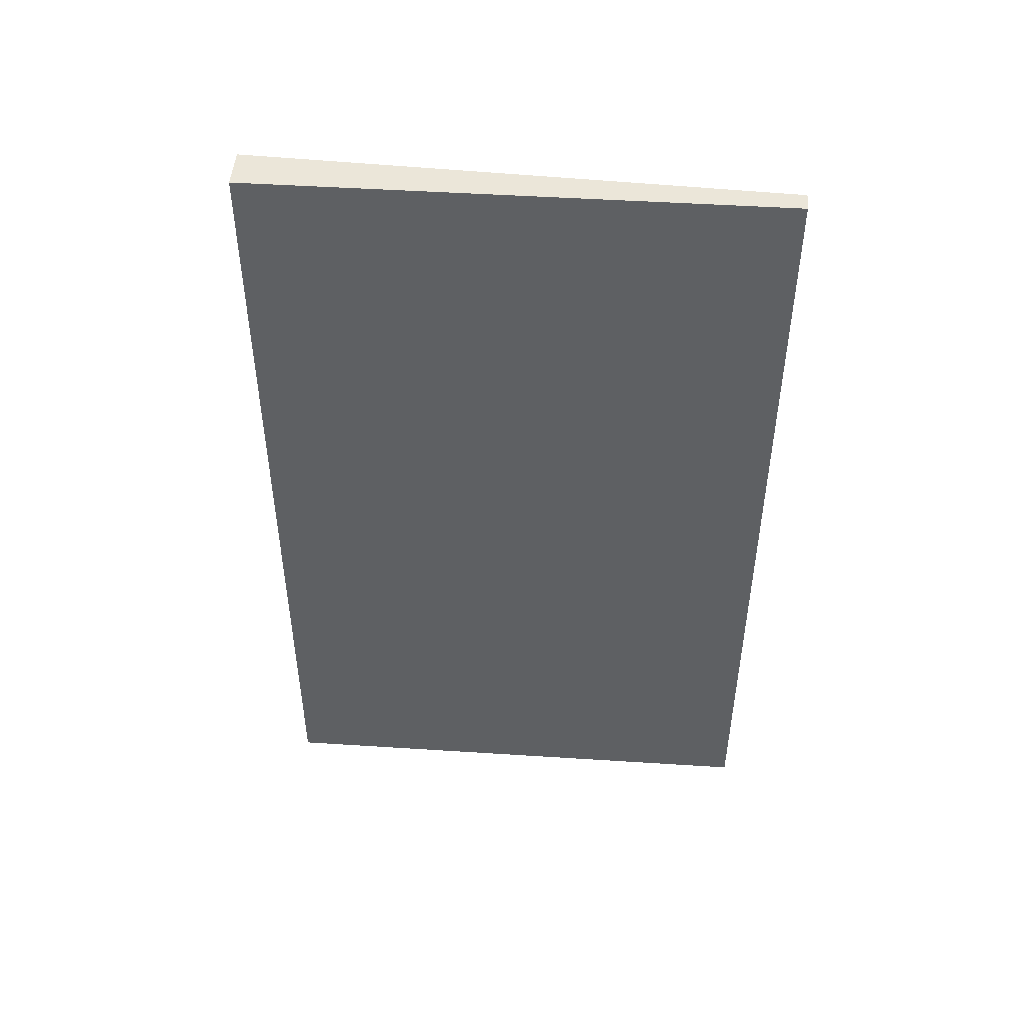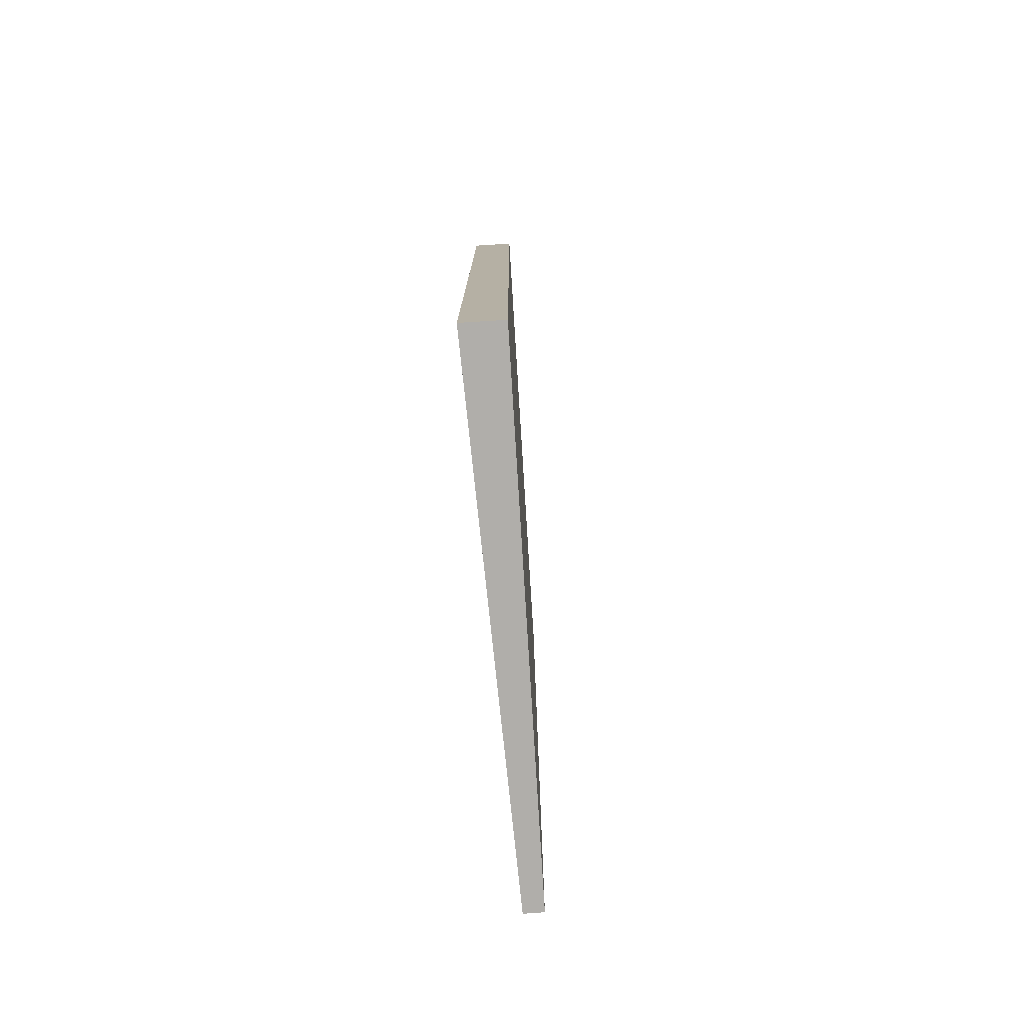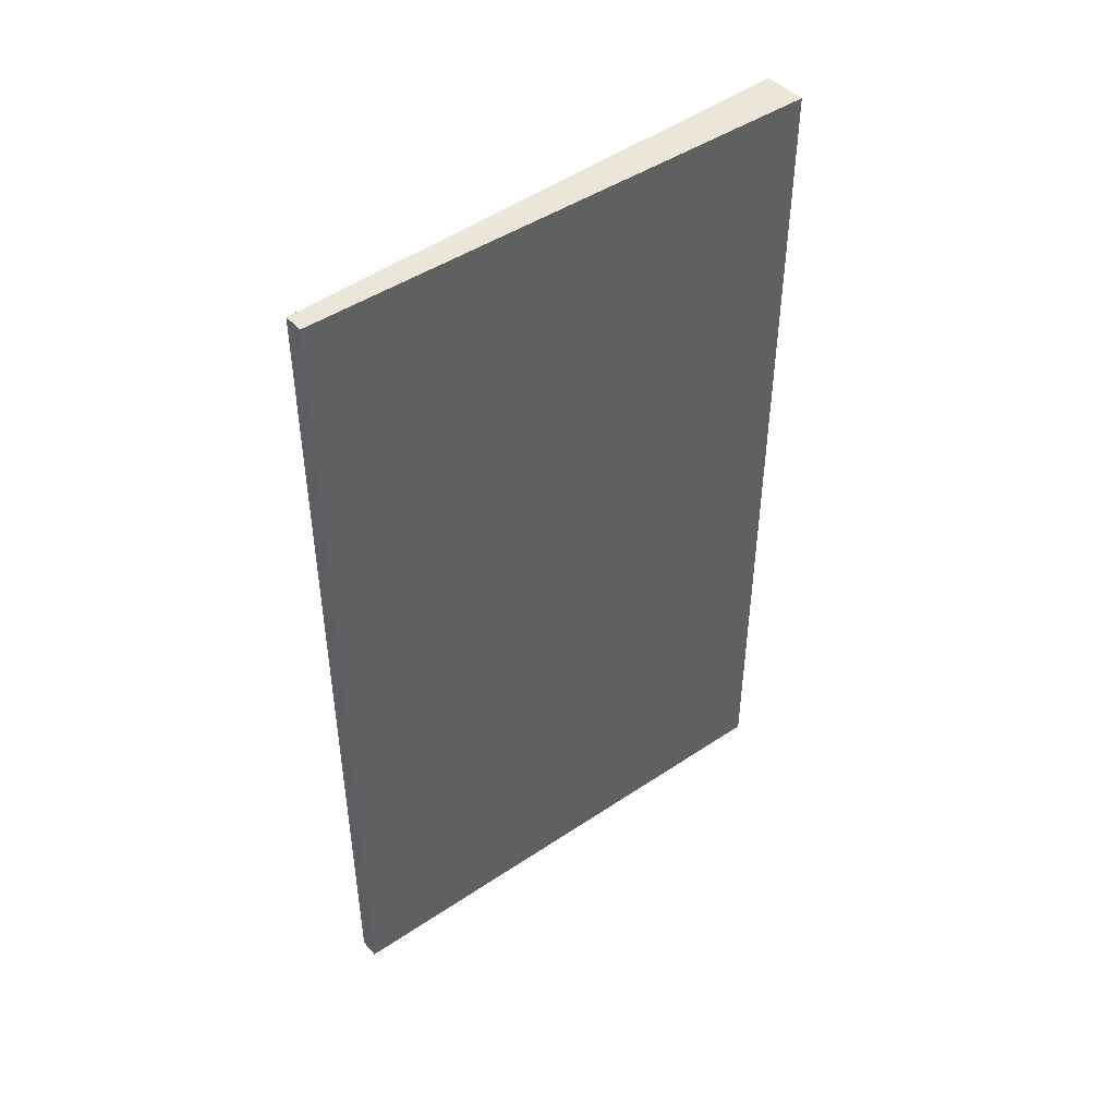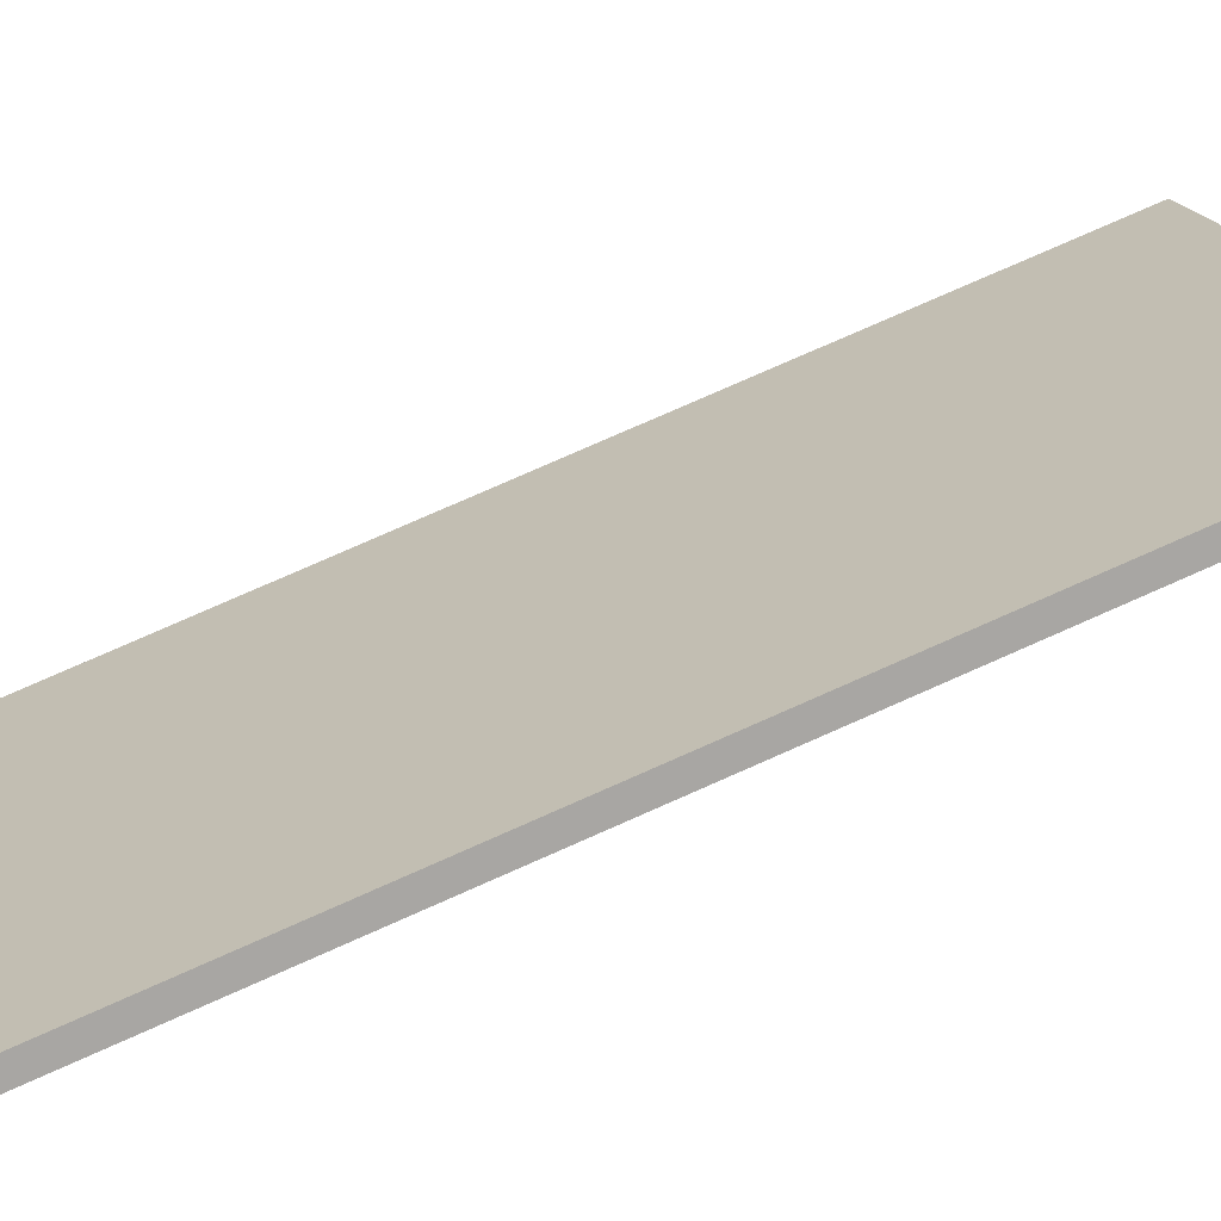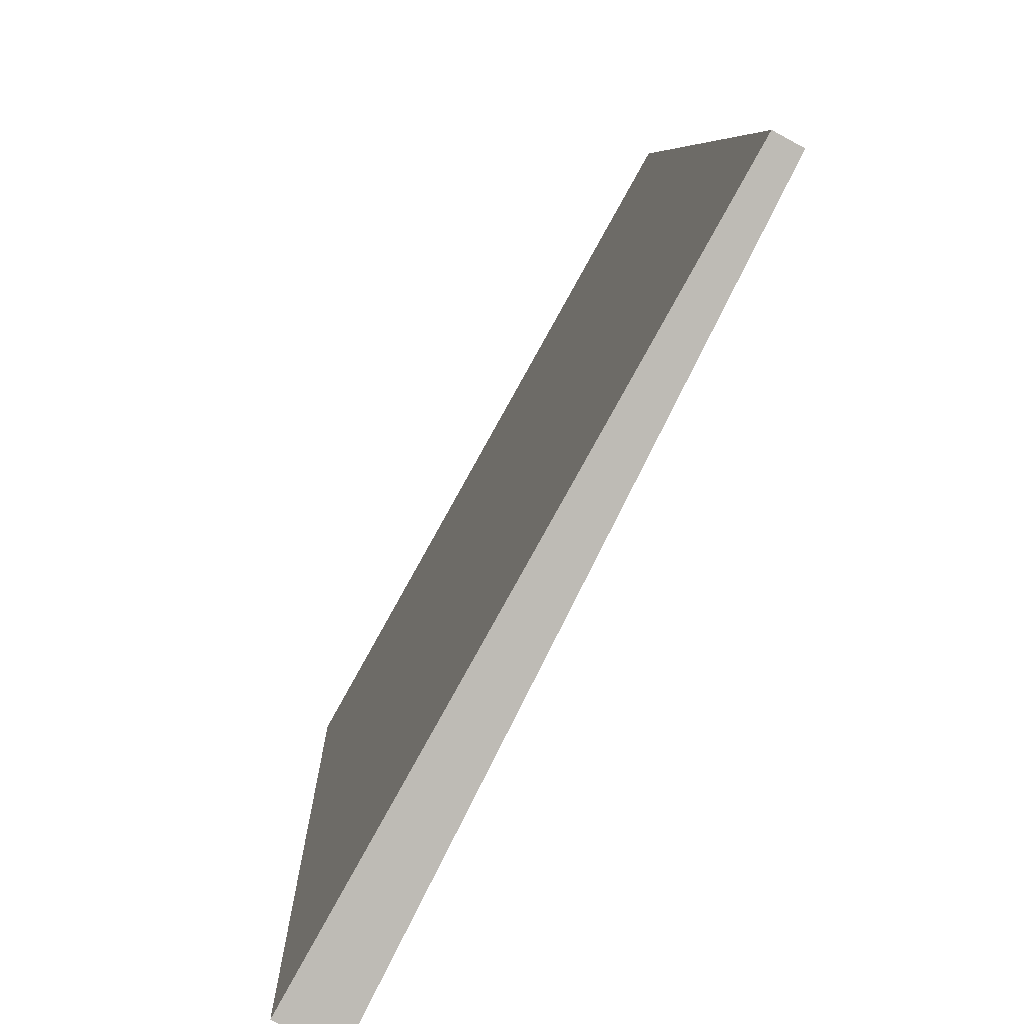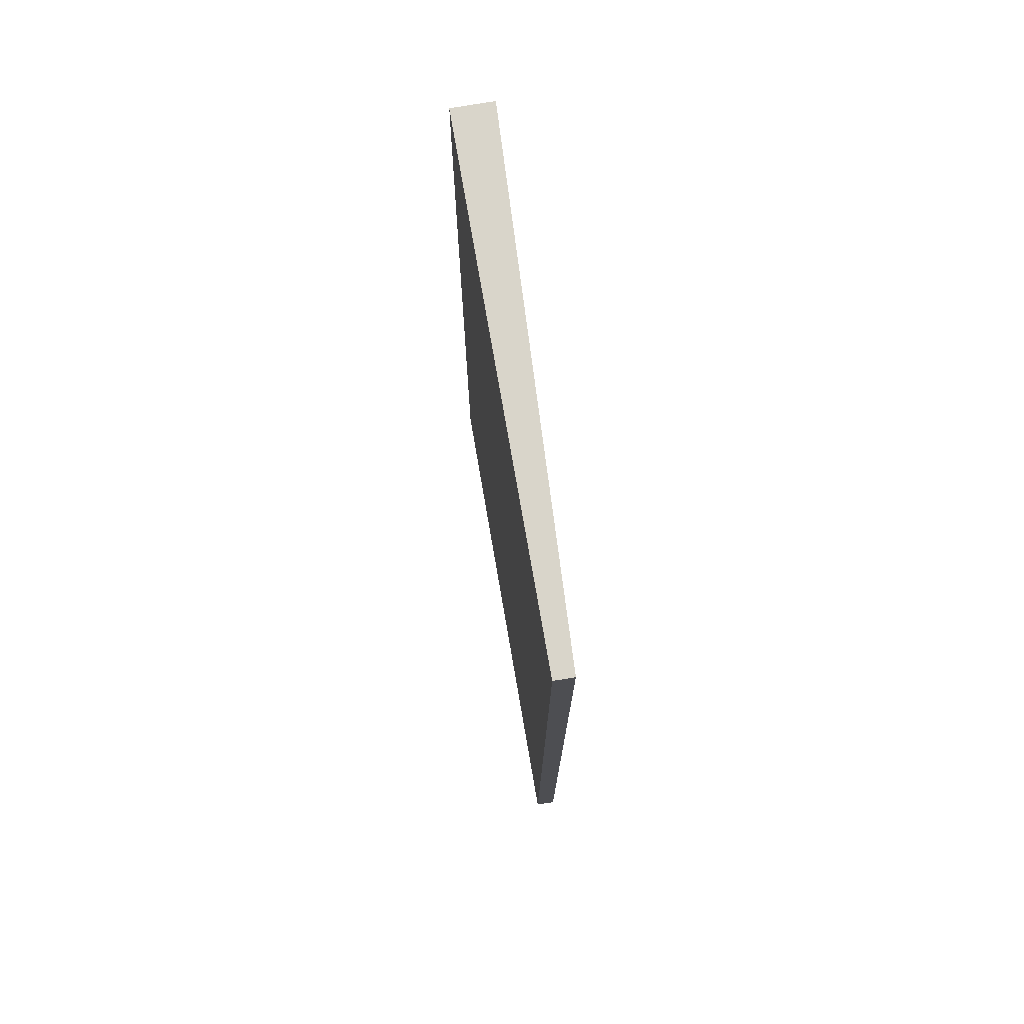
<metadata>
{"format":"obj","ext":"obj","renderer":"f3d","projection":"perspective","resolution":1024,"background":"white","views":[{"elev":47.8,"azim":-56.6,"up":"+Y"},{"elev":-77.7,"azim":-147.2,"up":"+Y"},{"elev":46.1,"azim":79.3,"up":"+Y"},{"elev":79.4,"azim":66.3,"up":"+Z"},{"elev":5.9,"azim":-1.5,"up":"+Z"},{"elev":74.5,"azim":19.5,"up":"+Y"}]}
</metadata>
<code>
v  0 4.14 2.535e-16
v  1.287 4.14 2.109
v  0.173 4.14 -0.097
v  1.206 4.14 2.153
v  0.173 5.94e-18 -0.097
v  0 0 0
v  1.206 -1.318e-16 2.153
v  1.287 -1.291e-16 2.109
g defaultobject
f 1 2 3
f 2 1 4
f 5 1 3
f 1 5 6
f 6 4 1
f 4 6 7
f 7 2 4
f 2 7 8
f 8 3 2
f 3 8 5
f 8 6 5
f 6 8 7

</code>
